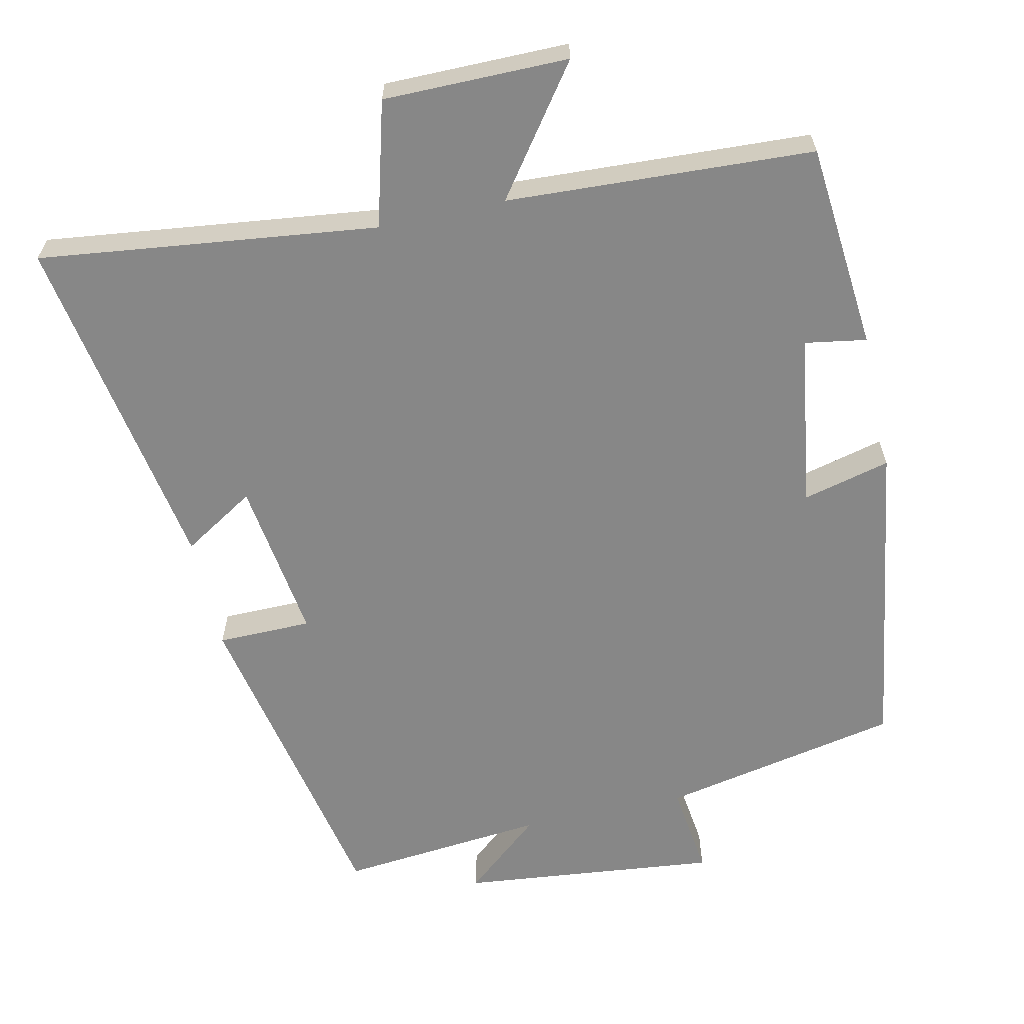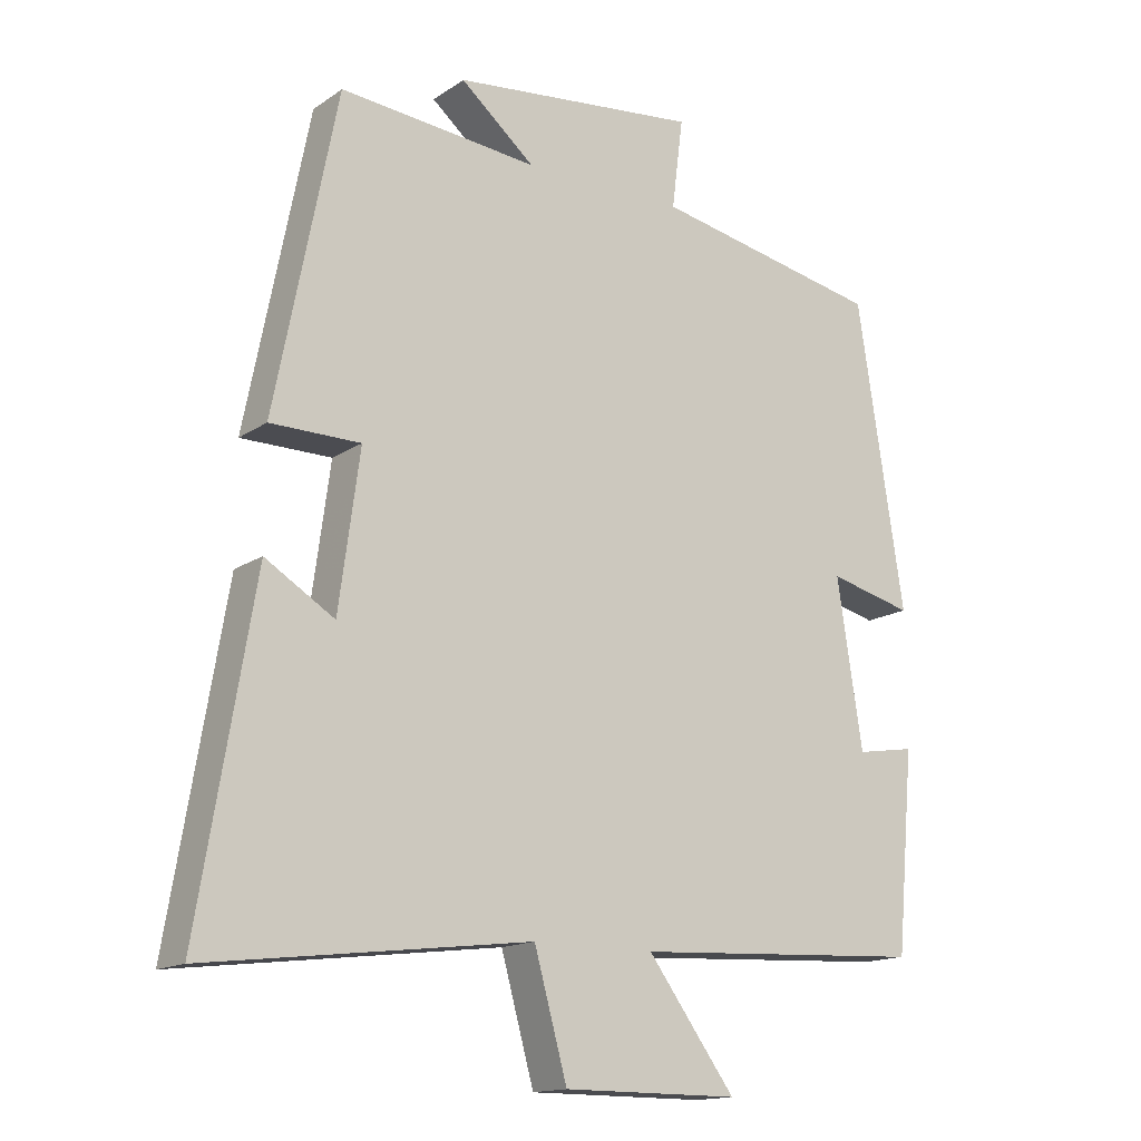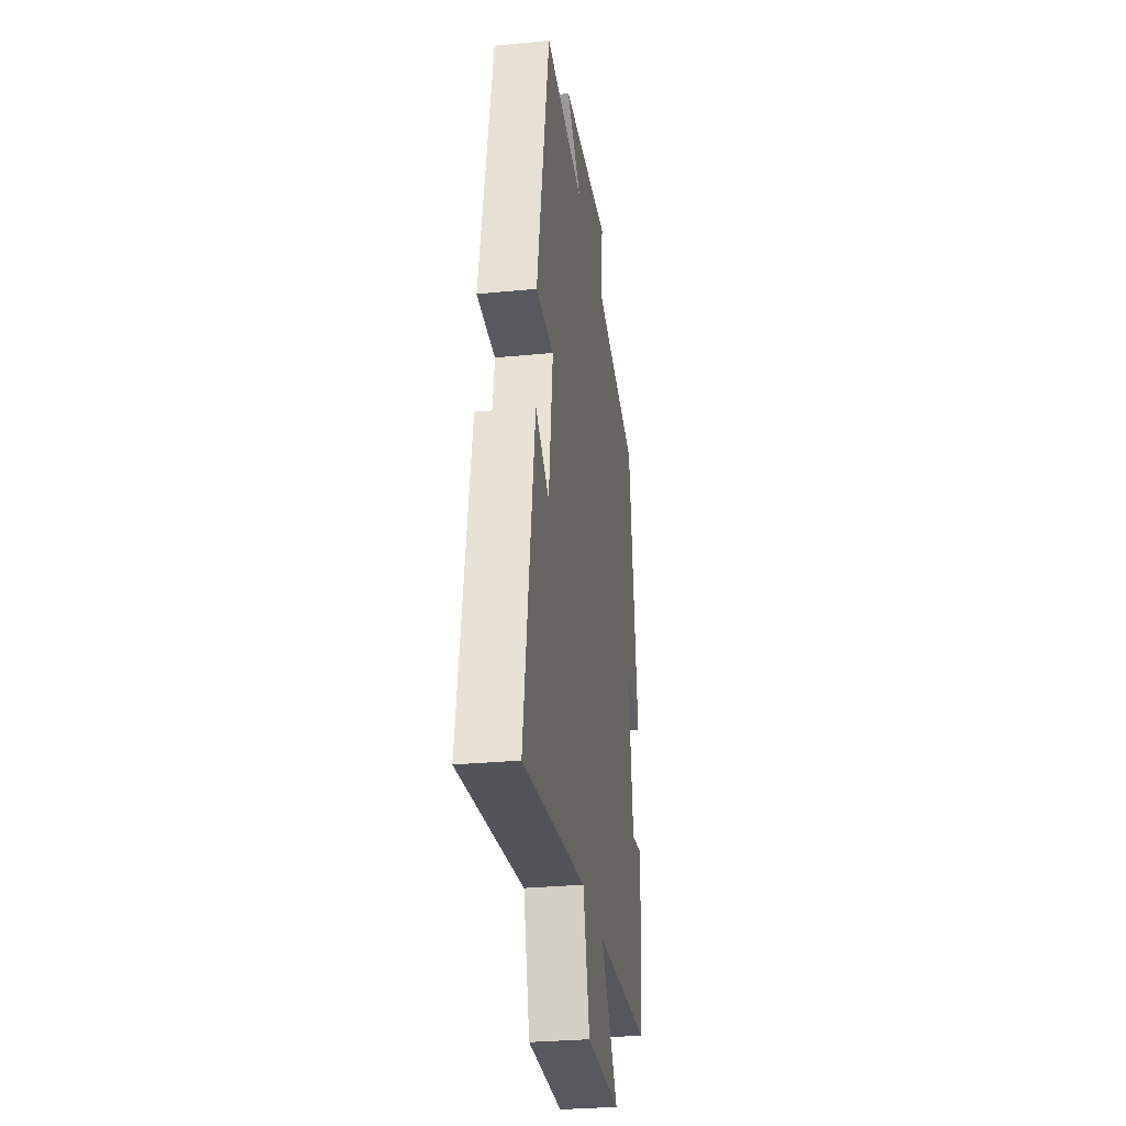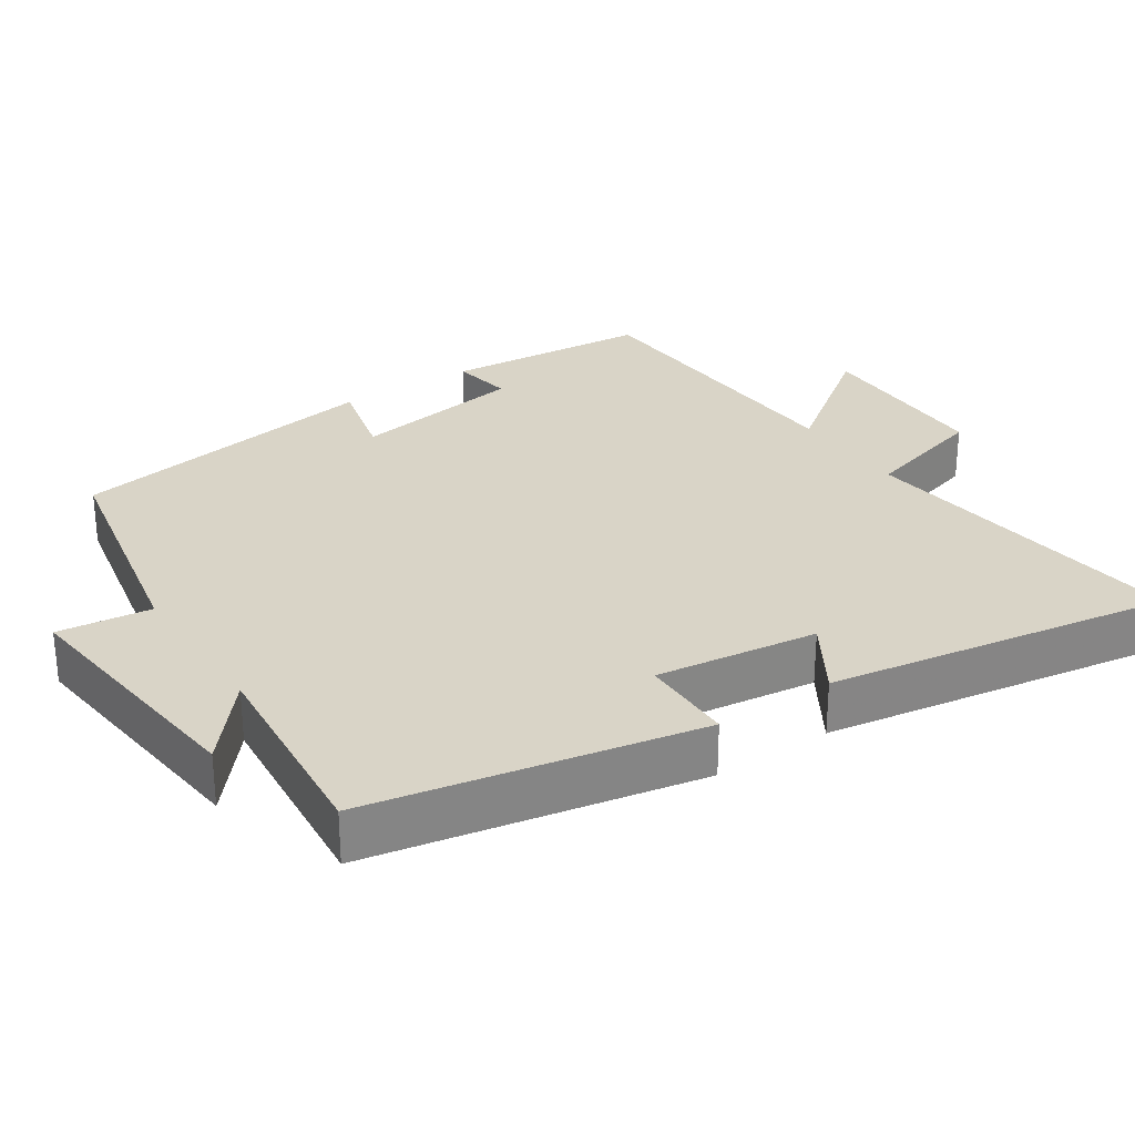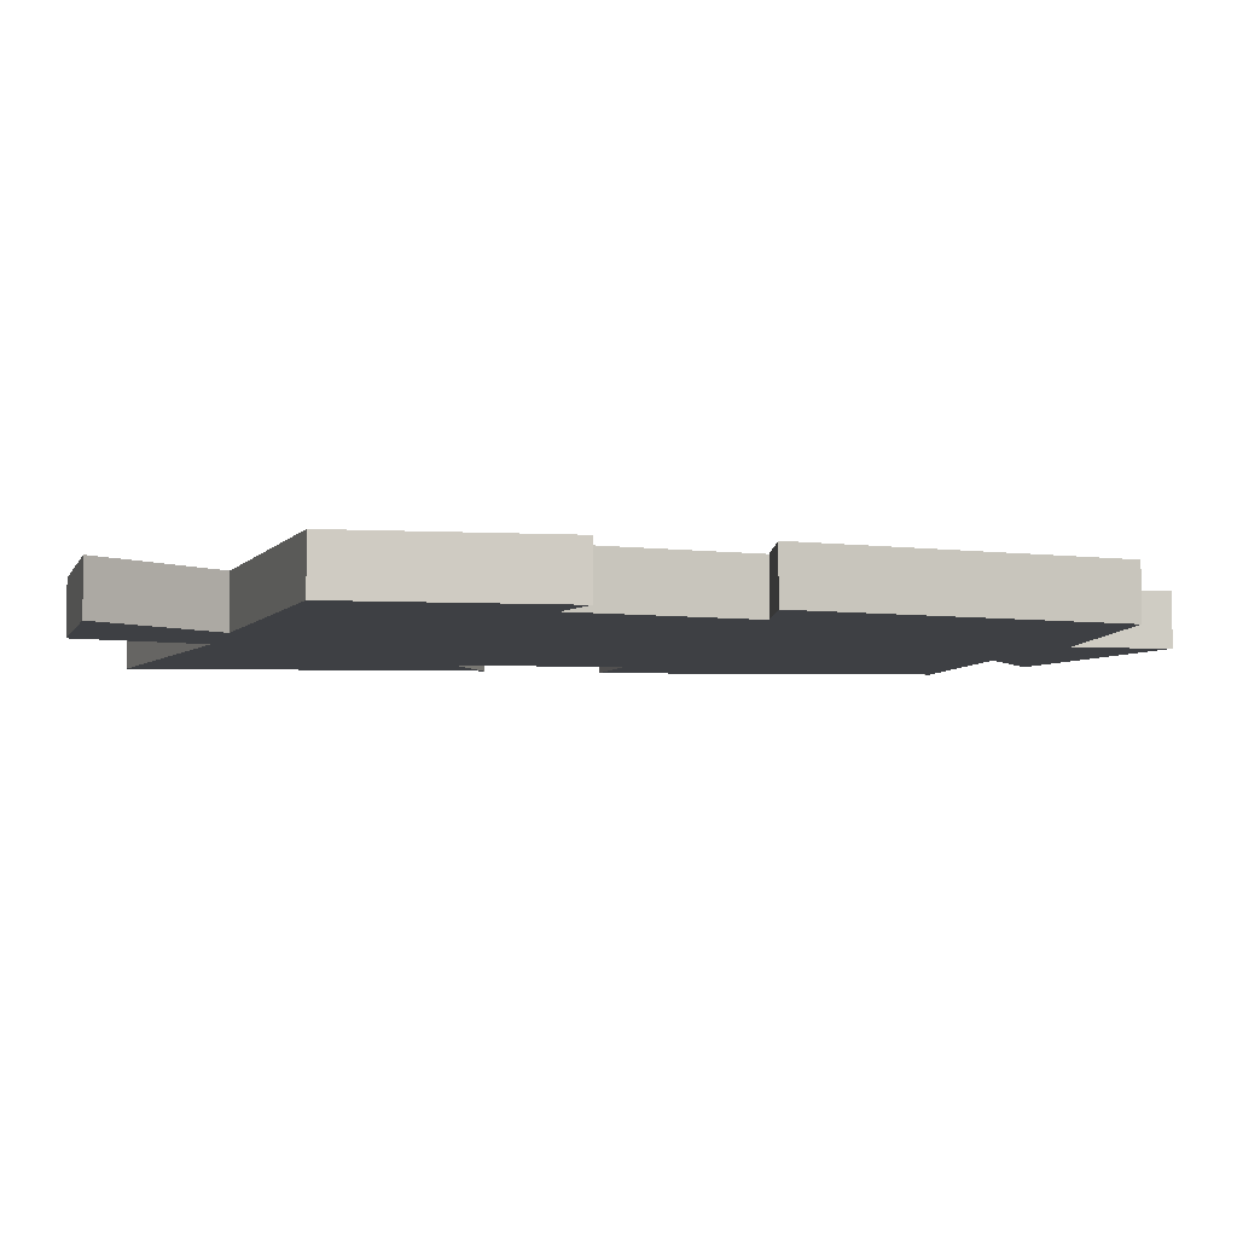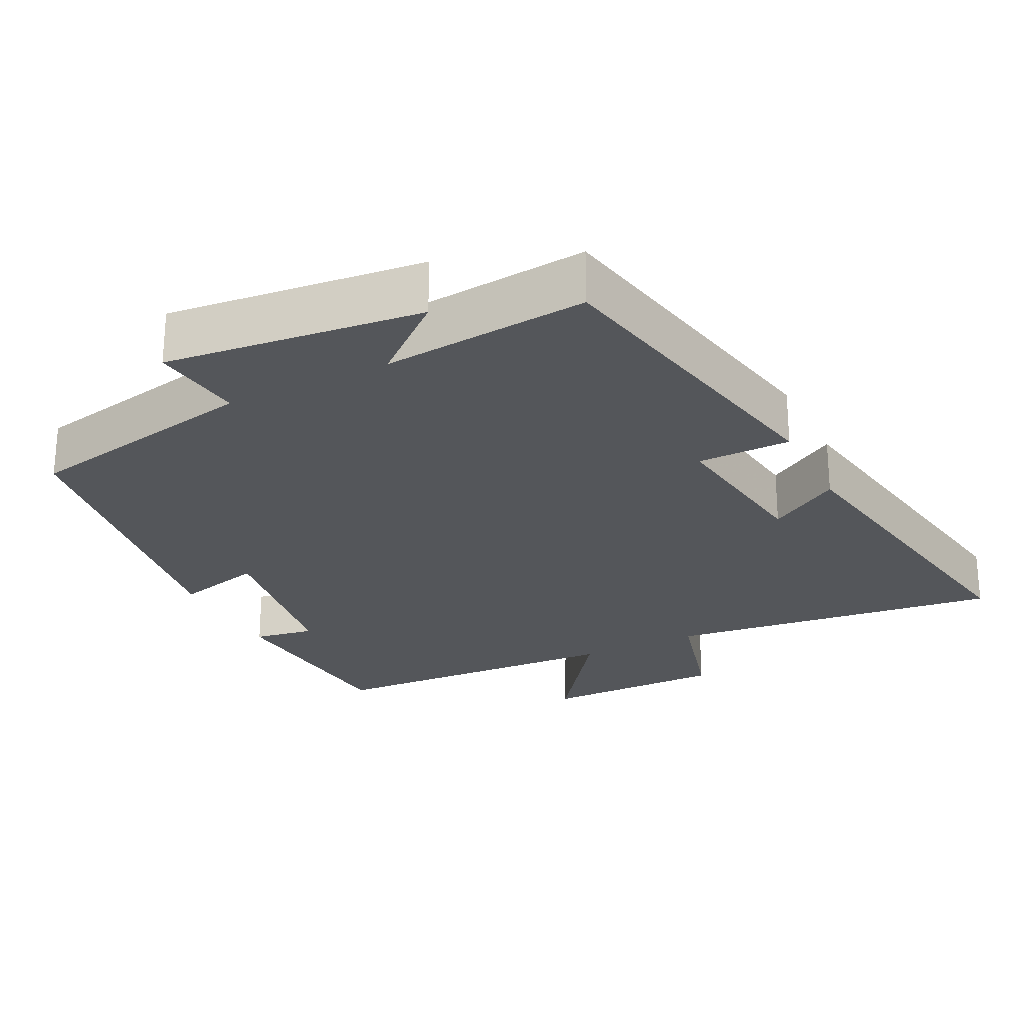
<metadata>
{"format":"obj","ext":"obj","renderer":"f3d","projection":"perspective","resolution":1024,"background":"white","views":[{"elev":-62.4,"azim":-167.5,"up":"+Y"},{"elev":-15.2,"azim":144.4,"up":"+Z"},{"elev":-29.8,"azim":98.1,"up":"+Z"},{"elev":28.8,"azim":56.2,"up":"+Y"},{"elev":-4.9,"azim":-105.3,"up":"+Y"},{"elev":-25.2,"azim":26.5,"up":"+Y"}]}
</metadata>
<code>
v 0.579 0.07 -0.557
v 0.117 0.07 -0.5
v 0.07 0.07 -0.671
v -0.182 0.07 -0.671
v -0.057 0.07 -0.5
v -0.475 0.07 -0.478
v -0.5 0.07 -0.195
v -0.416 0.07 -0.209
v -0.38 0.07 0.029
v -0.5 0.07 -0.001
v -0.433 0.07 0.434
v -0.105 0.07 0.5
v -0.121 0.07 0.628
v 0.233 0.07 0.59
v 0.127 0.07 0.5
v 0.411 0.07 0.527
v 0.5 0.07 0.077
v 0.371 0.07 0.076
v 0.401 0.07 -0.146
v 0.5 0.07 -0.085
v 0.579 0 -0.557
v 0.117 0 -0.5
v 0.07 0 -0.671
v -0.182 0 -0.671
v -0.057 0 -0.5
v -0.475 0 -0.478
v -0.5 0 -0.195
v -0.416 0 -0.209
v -0.38 0 0.029
v -0.5 0 -0.001
v -0.433 0 0.434
v -0.105 0 0.5
v -0.121 0 0.628
v 0.233 0 0.59
v 0.127 0 0.5
v 0.411 0 0.527
v 0.5 0 0.077
v 0.371 0 0.076
v 0.401 0 -0.146
v 0.5 0 -0.085
f 19 20 1 2
f 18 19 2
f 15 16 17 18
f 15 18 2
f 12 13 14 15
f 11 12 15
f 10 11 15
f 9 10 15
f 8 9 15 2
f 7 8 2
f 6 7 2
f 5 6 2
f 2 3 4 5
f 22 21 40 39
f 22 39 38
f 38 37 36 35
f 22 38 35
f 35 34 33 32
f 35 32 31
f 35 31 30
f 35 30 29
f 22 35 29 28
f 22 28 27
f 22 27 26
f 22 26 25
f 25 24 23 22
f 1 21 22 2
f 2 22 23 3
f 3 23 24 4
f 4 24 25 5
f 5 25 26 6
f 6 26 27 7
f 7 27 28 8
f 8 28 29 9
f 9 29 30 10
f 10 30 31 11
f 11 31 32 12
f 12 32 33 13
f 13 33 34 14
f 14 34 35 15
f 15 35 36 16
f 16 36 37 17
f 17 37 38 18
f 18 38 39 19
f 19 39 40 20
f 20 40 21 1

</code>
